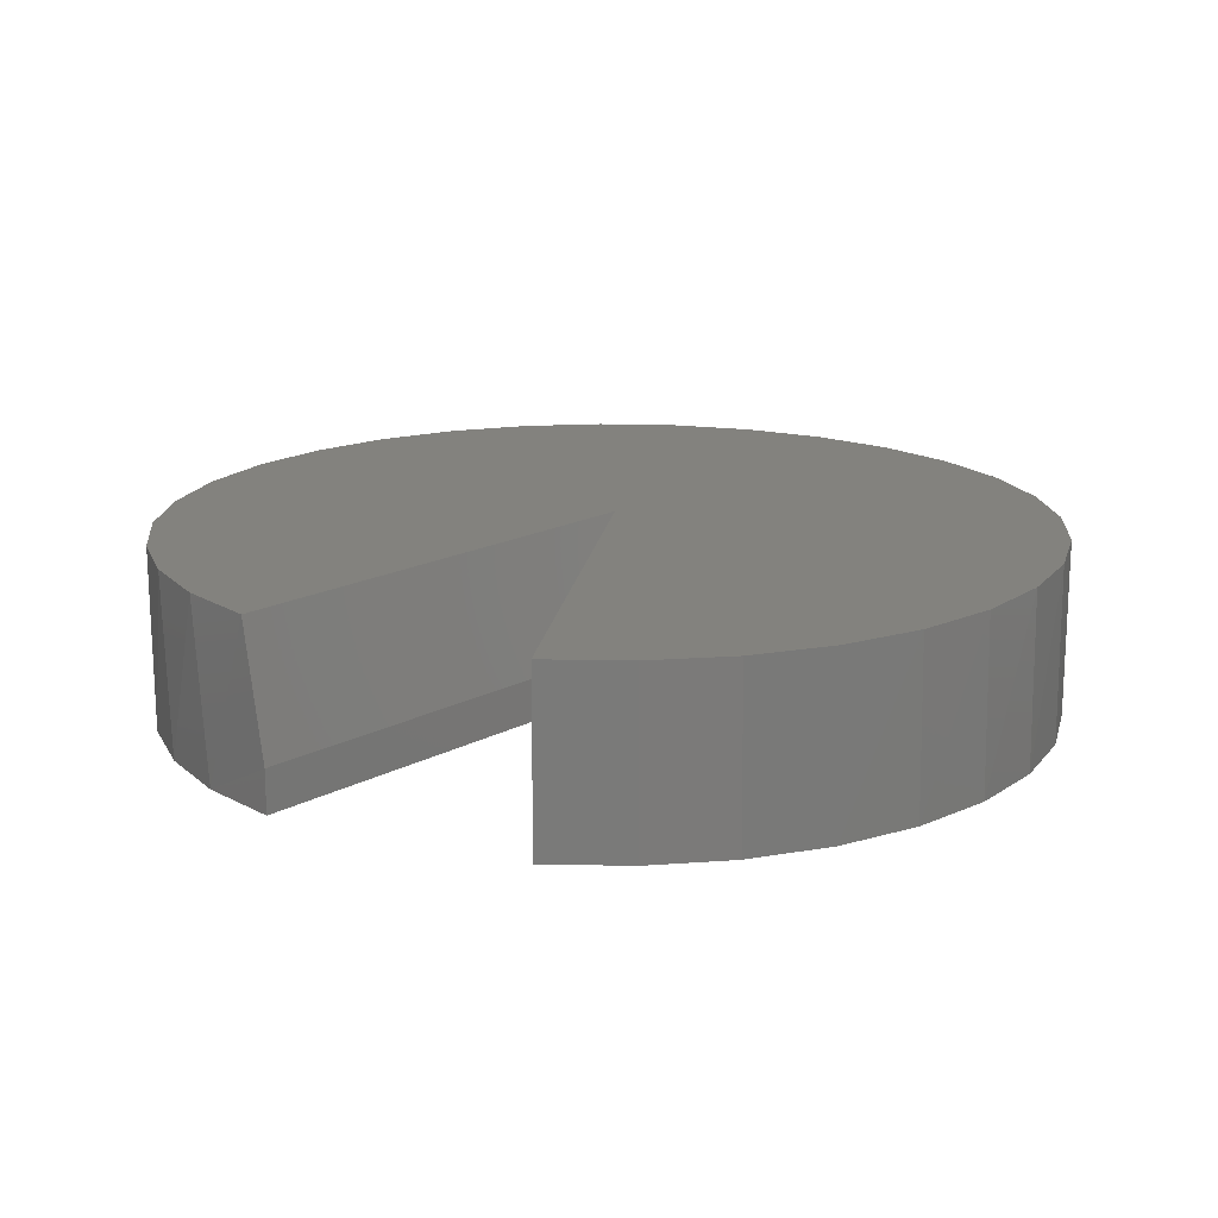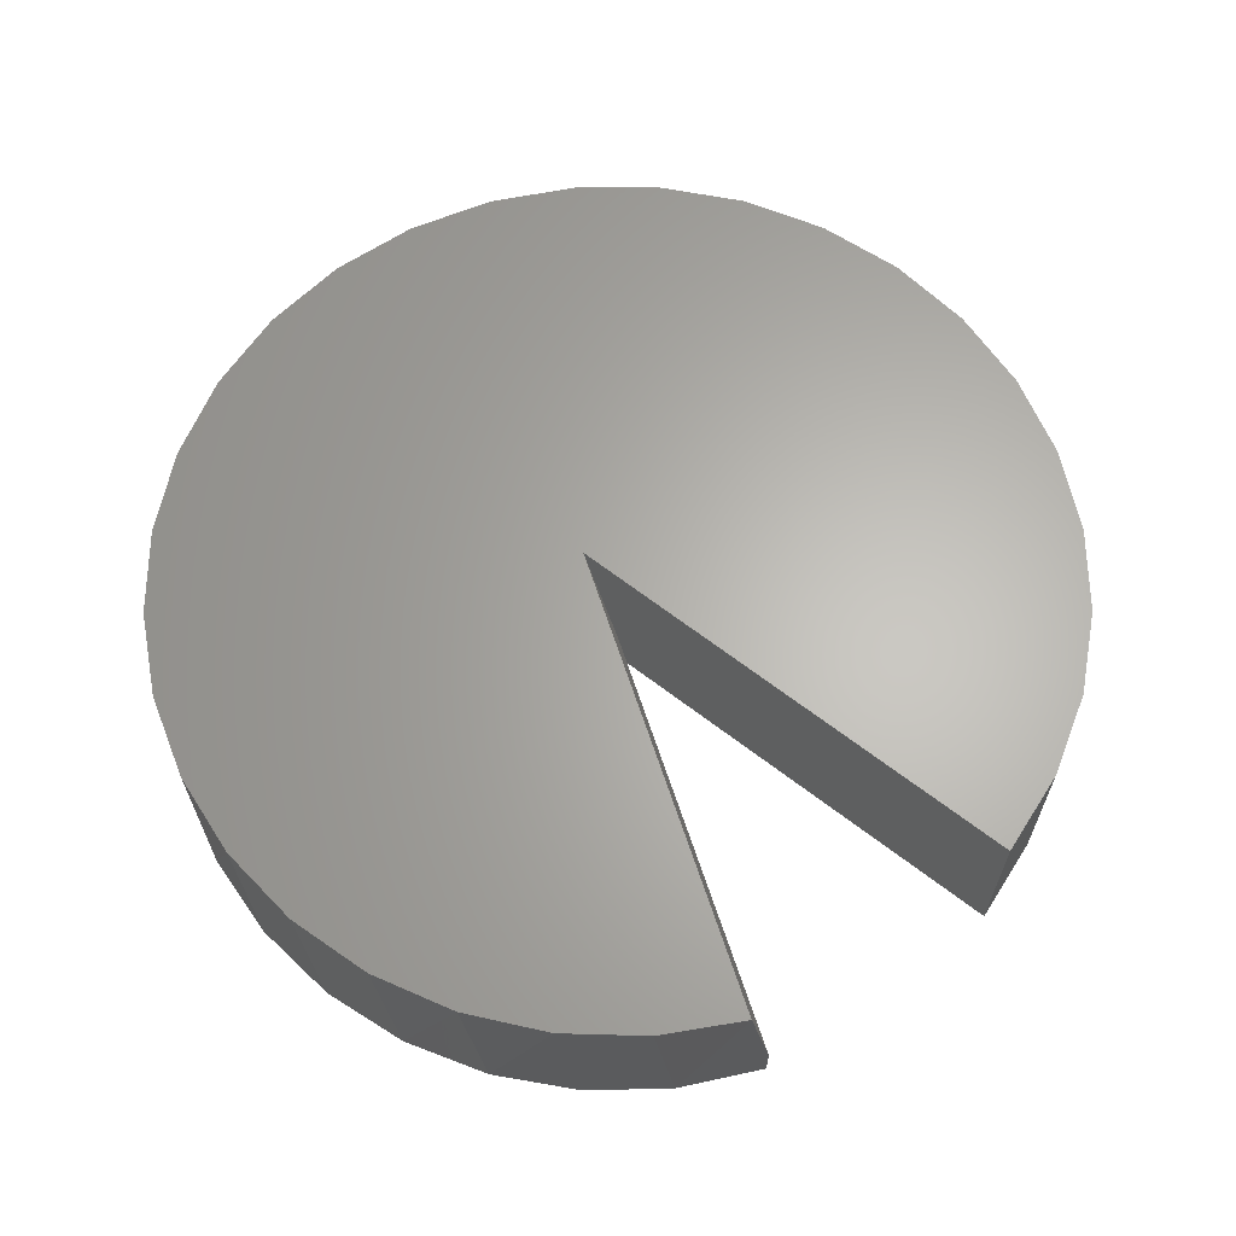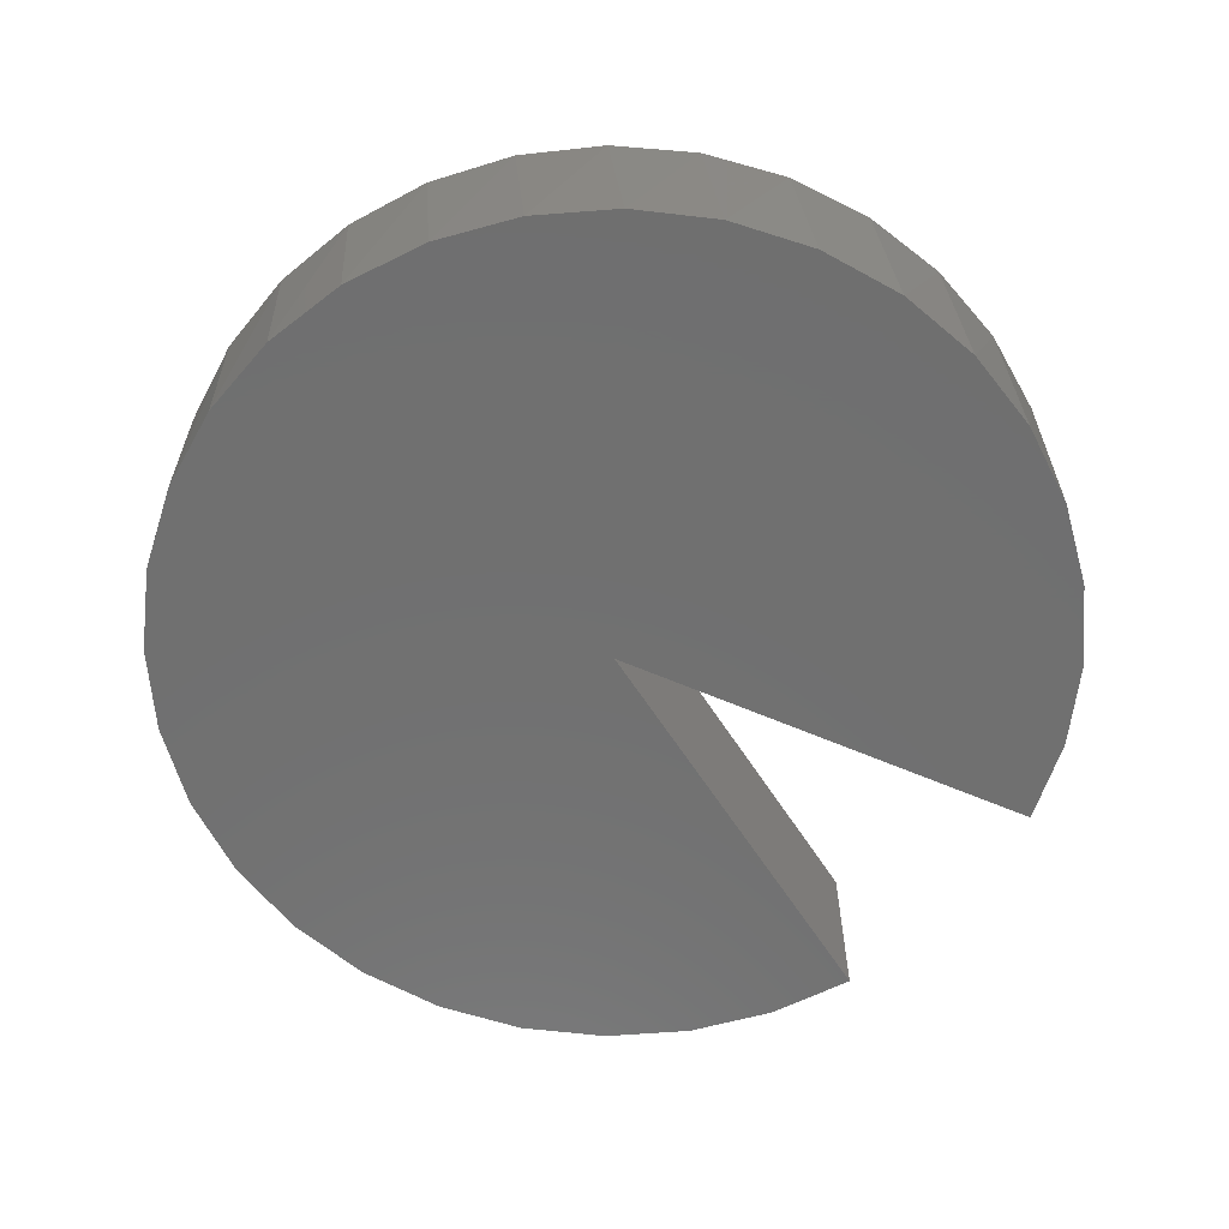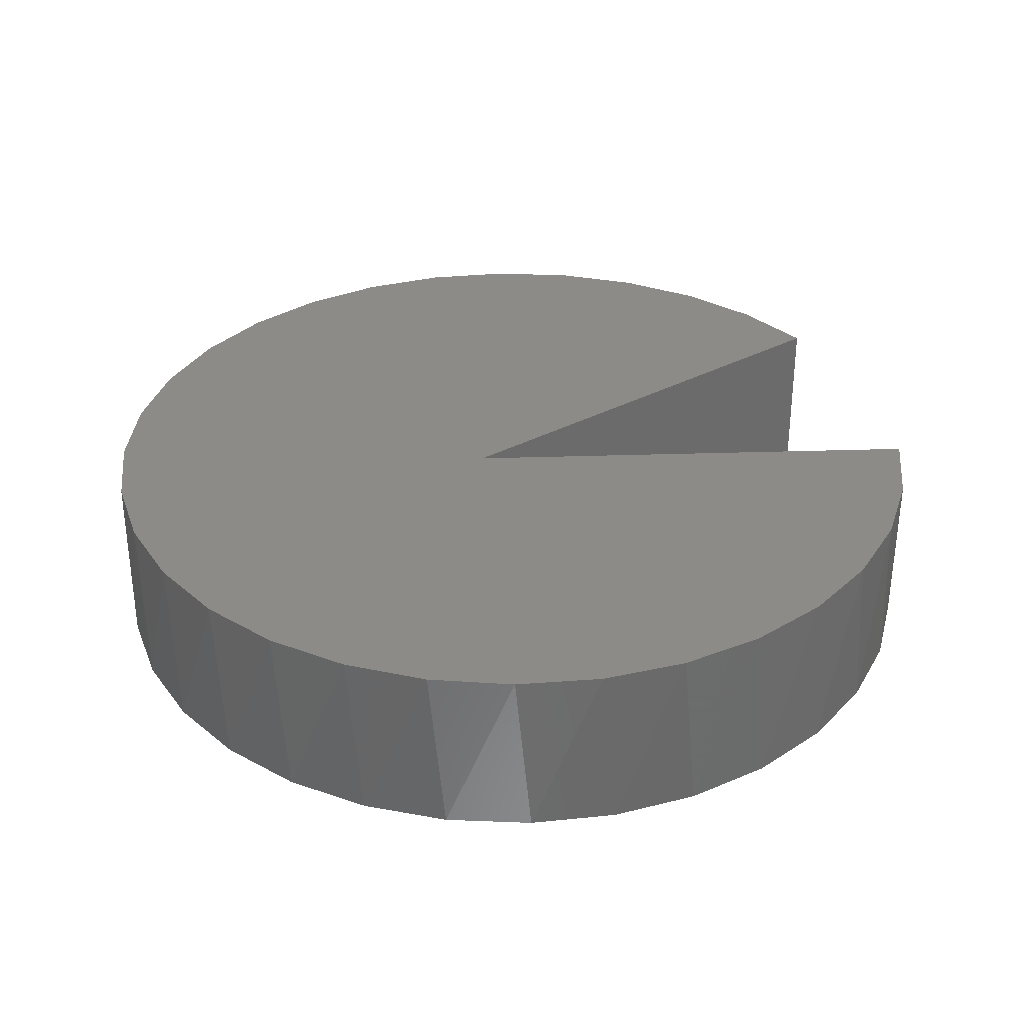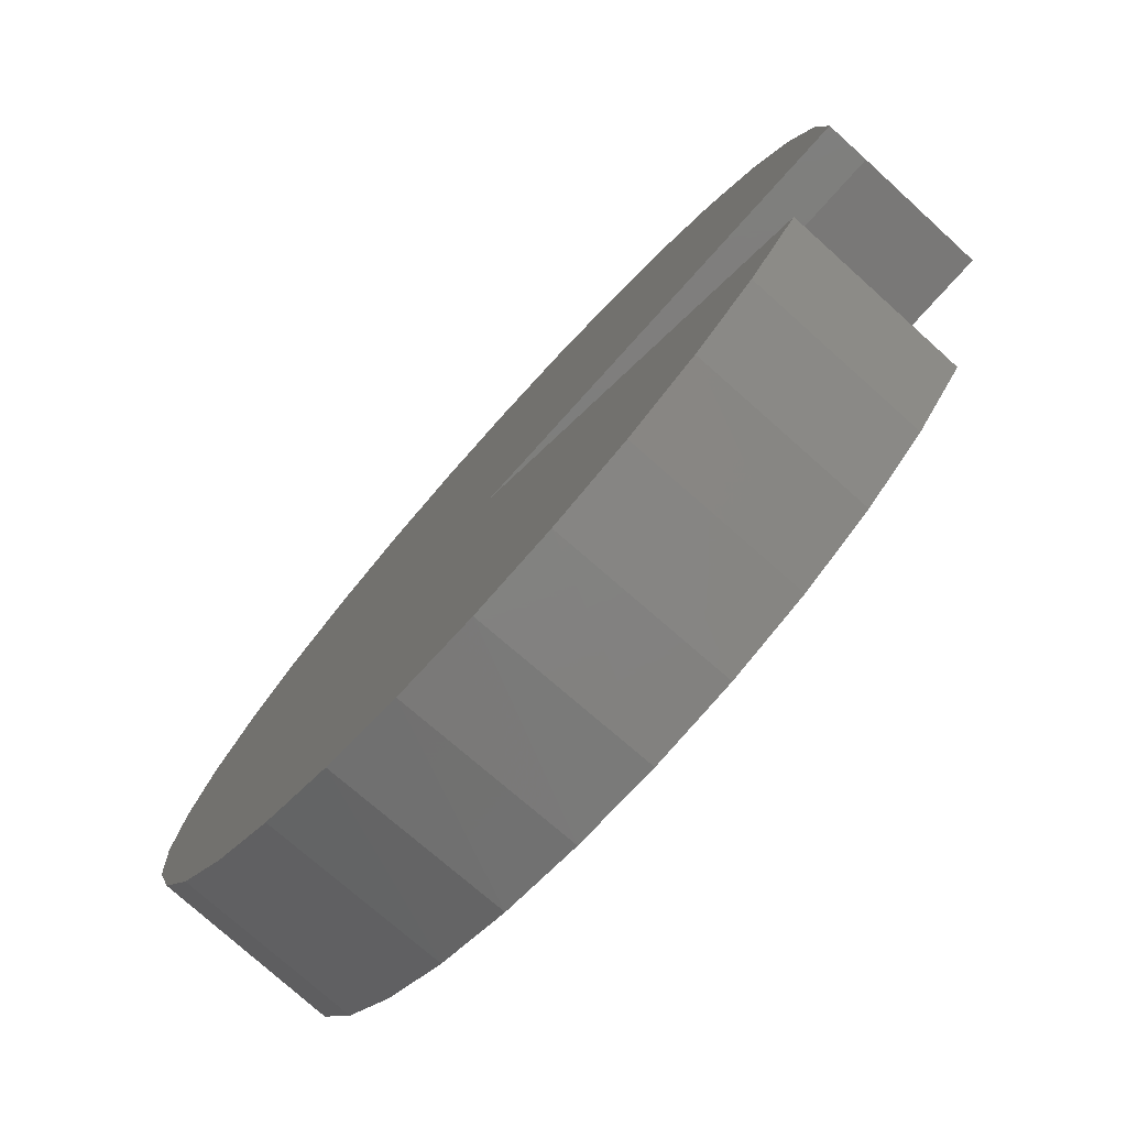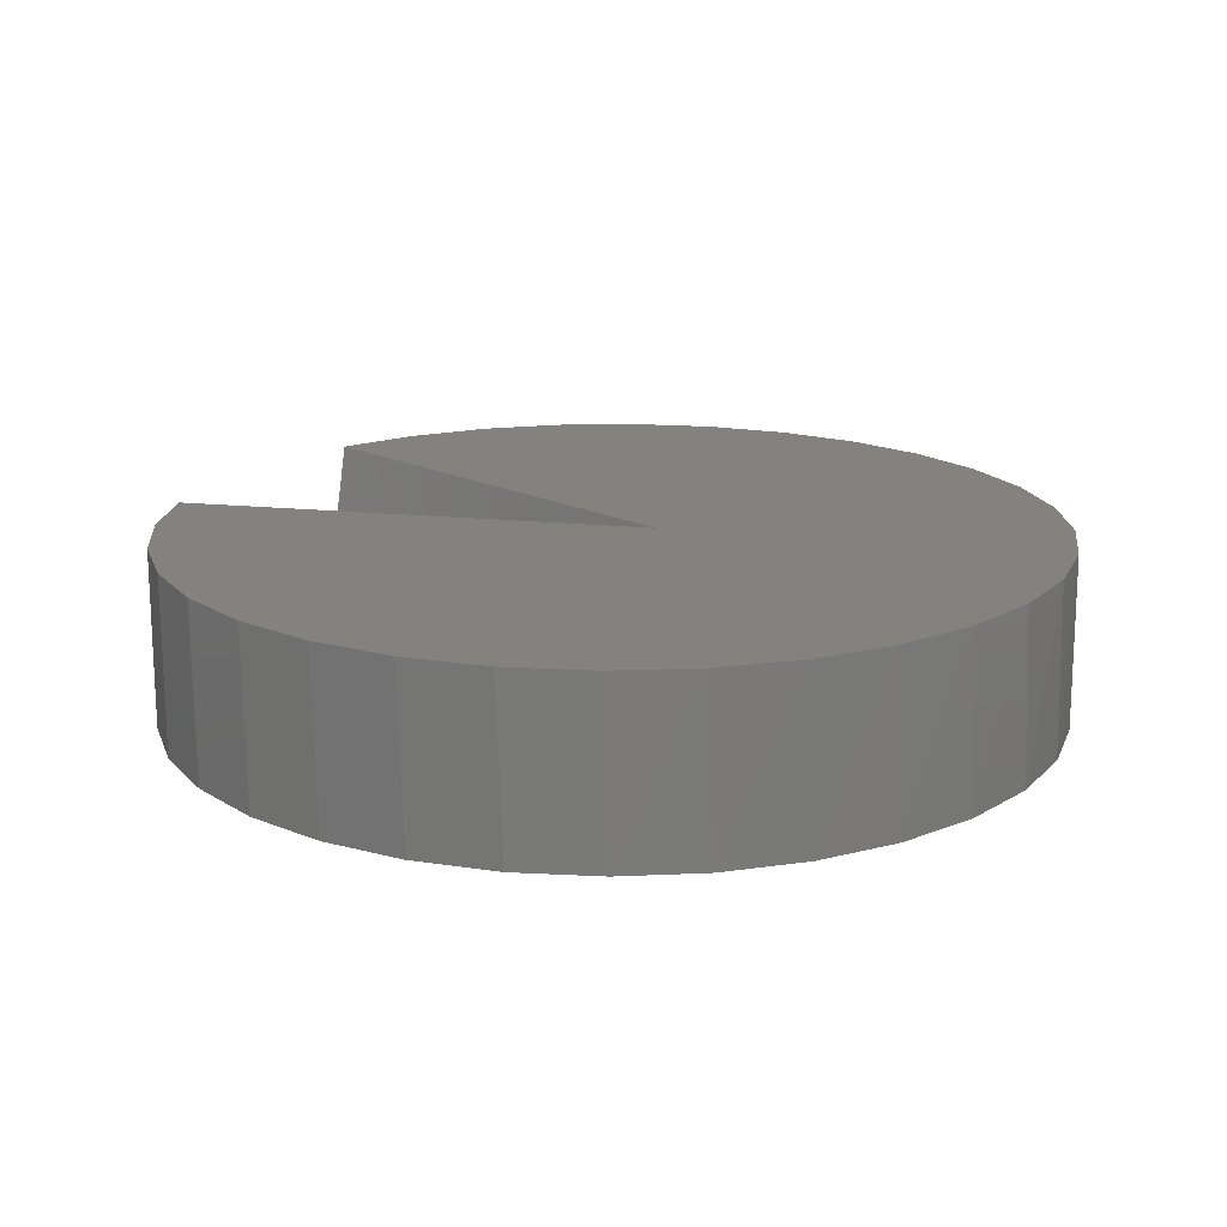
<metadata>
{"format":"stl","ext":"stl","renderer":"f3d","projection":"perspective","resolution":1024,"background":"white","views":[{"elev":16.6,"azim":132.0,"up":"+Y"},{"elev":64.3,"azim":71.9,"up":"+Y"},{"elev":-61.9,"azim":-23.6,"up":"+Y"},{"elev":33.0,"azim":-2.5,"up":"+Y"},{"elev":-77.5,"azim":48.0,"up":"+Z"},{"elev":17.1,"azim":-134.5,"up":"+Y"}]}
</metadata>
<code>
# stl→obj: 64 verts, 124 faces
v -0.75 0 0
v -0.75 0.07344 0
v 0 0 0
v 0 0.07344 0
v -0.1274 0.3 -0.4181
v -0.2199 0.3 -0.5306
v -1.273 0.3 -0.538
v -1.367 0.3 -0.4269
v -1.438 0.3 -0.2997
v -1.482 0.3 -0.1612
v -1.5 0.3 -0.01656
v -0.8082 0.3 0.03906
v -1.489 0.3 0.1287
v -1.45 0.3 0.269
v -0.07177 0.3 0.3202
v -0.02269 0.3 0.1831
v -0.001018 0.3 0.03906
v -1.06 0.3 0.683
v -0.9221 0.3 0.73
v -0.4915 0.3 0.7041
v -0.7778 0.3 0.7495
v -0.6325 0.3 0.7407
v -0.2438 0.3 0.5534
v -1.186 0.3 0.6102
v -0.3603 0.3 0.6408
v -1.296 0.3 0.5144
v -0.1464 0.3 0.4452
v -1.385 0.3 0.3992
v -0.7447 0.3 -0.75
v -0.8897 0.3 -0.7369
v -0.5999 0.3 -0.7348
v -1.029 0.3 -0.696
v -0.4607 0.3 -0.692
v -1.159 0.3 -0.6288
v -0.3324 0.3 -0.623
v -0.2209 0 -0.5315
v -0.3347 0 -0.6245
v -0.4644 0 -0.6935
v -0.6051 0 -0.7359
v -0.7514 0 -0.75
v -0.8977 0 -0.7353
v -1.038 0 -0.6924
v -1.168 0 -0.6229
v -1.281 0 -0.5295
v -1.374 0 -0.4157
v -1.443 0 -0.286
v -1.486 0 -0.1453
v -1.5 0 0.0009559
v -1.485 0 0.1472
v -1.443 0 0.2878
v -1.373 0 0.4173
v -1.28 0 0.5308
v -1.166 0 0.624
v -1.036 0 0.6931
v -0.8958 0 0.7357
v -0.7495 0 0.75
v -0.6033 0 0.7355
v -0.4627 0 0.6928
v -0.3331 0 0.6234
v -0.2195 0 0.5302
v -0.1263 0 0.4165
v -0.05704 0 0.2869
v -0.0144 0 0.1463
v -0.1274 0 -0.4181
f 1 2 3
f 3 2 4
f 5 6 7
f 5 7 8
f 5 8 9
f 5 9 10
f 5 10 11
f 5 11 12
f 13 14 15
f 13 15 16
f 13 16 17
f 13 17 12
f 13 12 11
f 18 19 20
f 20 19 21
f 20 21 22
f 23 24 25
f 25 24 18
f 25 18 20
f 24 23 26
f 26 23 27
f 26 27 28
f 28 27 15
f 28 15 14
f 29 30 31
f 31 30 32
f 31 32 33
f 33 32 34
f 33 34 35
f 35 34 7
f 35 7 6
f 36 37 35
f 33 35 37
f 37 38 33
f 31 33 38
f 38 39 31
f 29 31 39
f 39 40 29
f 30 29 40
f 40 41 30
f 32 30 41
f 41 42 32
f 34 32 42
f 42 43 34
f 7 34 43
f 43 44 7
f 8 7 44
f 44 45 8
f 9 8 45
f 45 46 9
f 10 9 46
f 46 47 10
f 11 10 47
f 47 48 11
f 13 11 48
f 48 49 13
f 14 13 49
f 49 50 14
f 28 14 50
f 50 51 28
f 26 28 51
f 51 52 26
f 24 26 52
f 52 53 24
f 18 24 53
f 53 54 18
f 19 18 54
f 54 55 19
f 21 19 55
f 55 56 21
f 22 21 56
f 56 57 22
f 20 22 57
f 57 58 20
f 25 20 58
f 58 59 25
f 23 25 59
f 59 60 23
f 27 23 60
f 60 61 27
f 15 27 61
f 61 62 15
f 16 15 62
f 62 63 16
f 3 4 63
f 63 4 17
f 63 17 16
f 5 64 6
f 6 64 36
f 6 36 35
f 1 64 2
f 2 64 5
f 2 5 12
f 12 17 2
f 2 17 4
f 1 3 63
f 64 1 48
f 64 48 47
f 64 47 46
f 64 46 45
f 64 45 44
f 64 44 36
f 48 1 49
f 49 1 63
f 49 63 50
f 50 63 62
f 50 62 51
f 51 62 61
f 51 61 52
f 52 61 60
f 52 60 53
f 53 60 59
f 53 59 54
f 54 59 58
f 54 58 55
f 55 58 57
f 55 57 56
f 36 44 37
f 37 44 43
f 37 43 38
f 38 43 42
f 38 42 39
f 39 42 41
f 39 41 40

</code>
